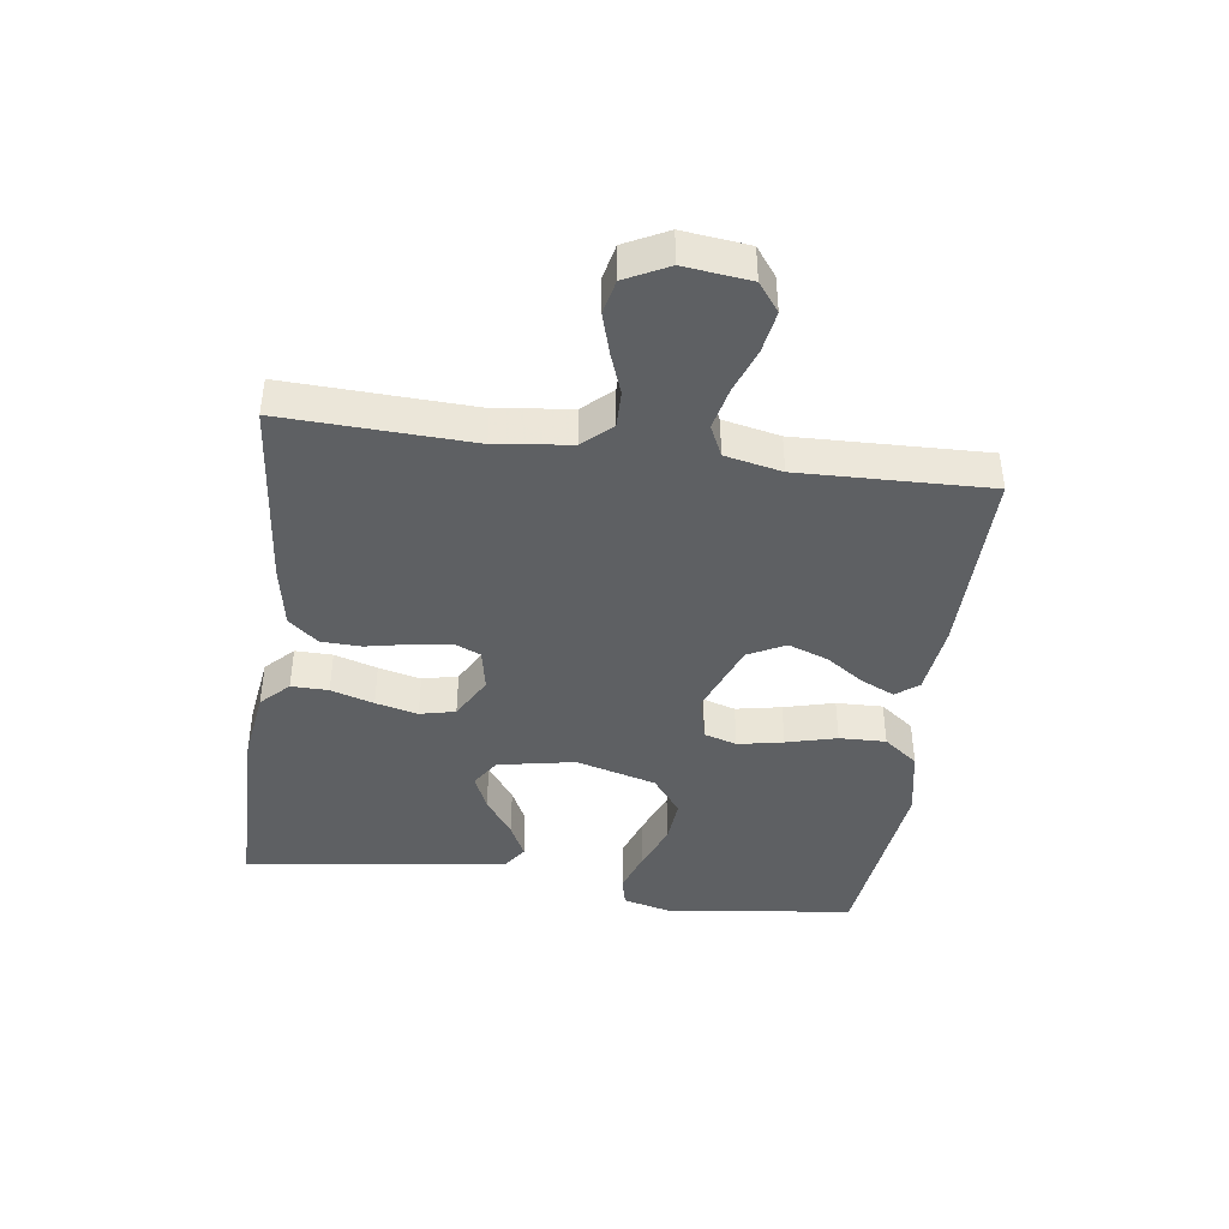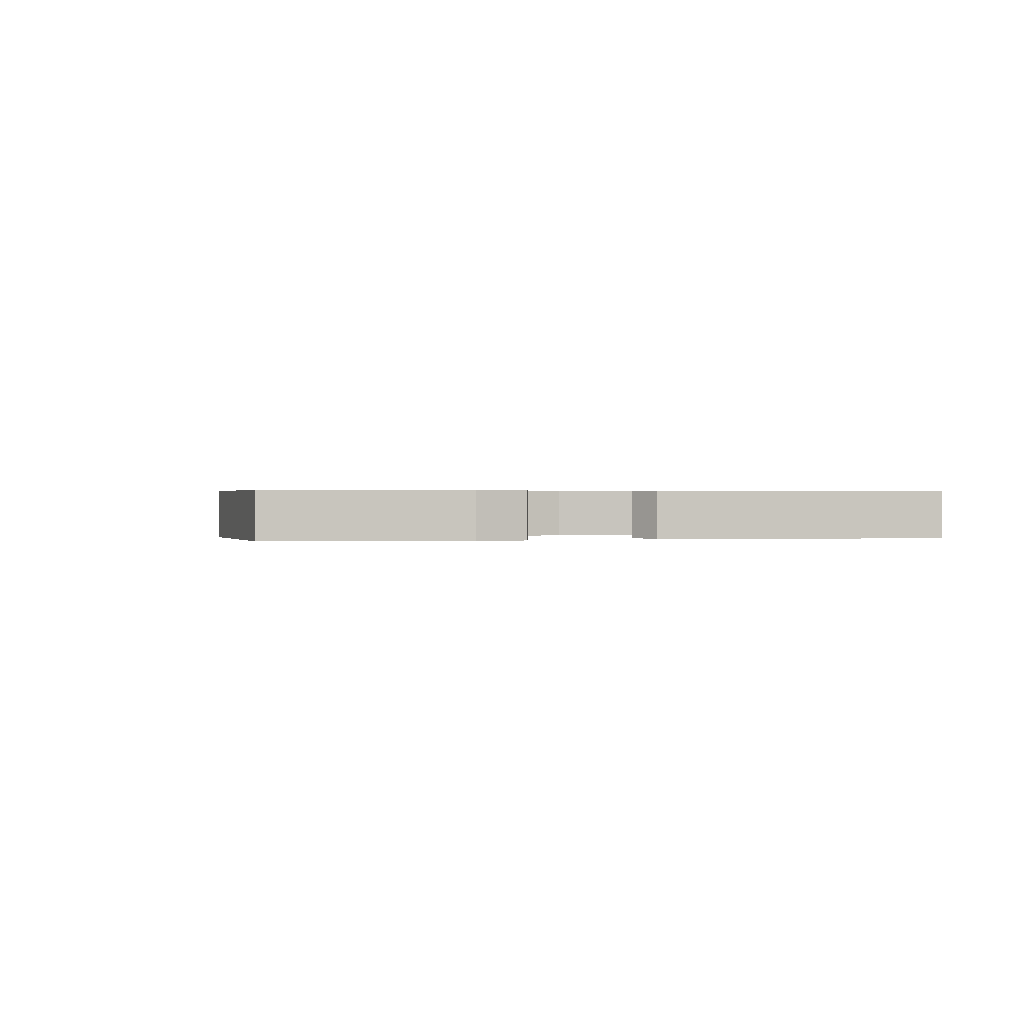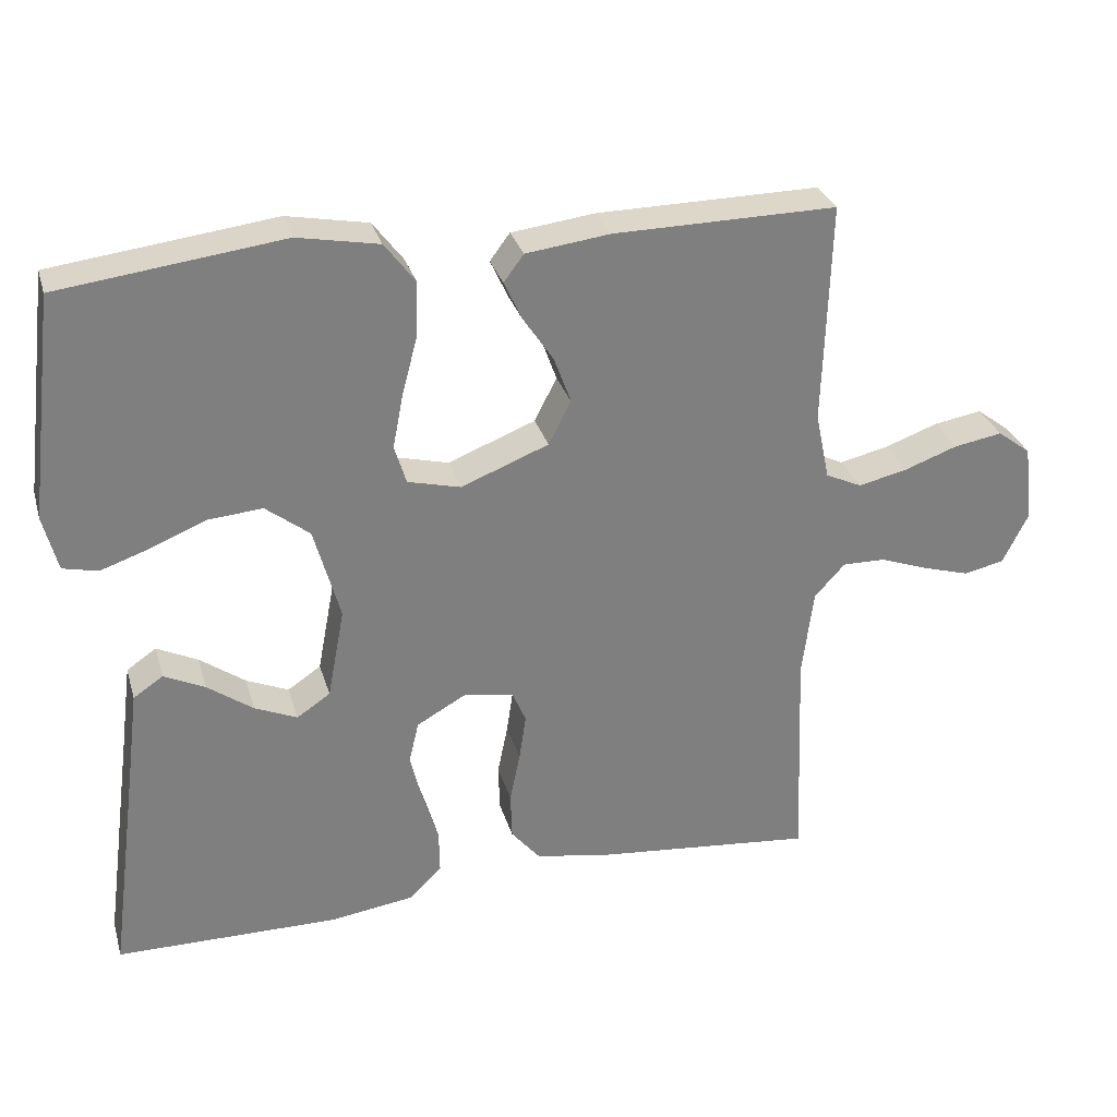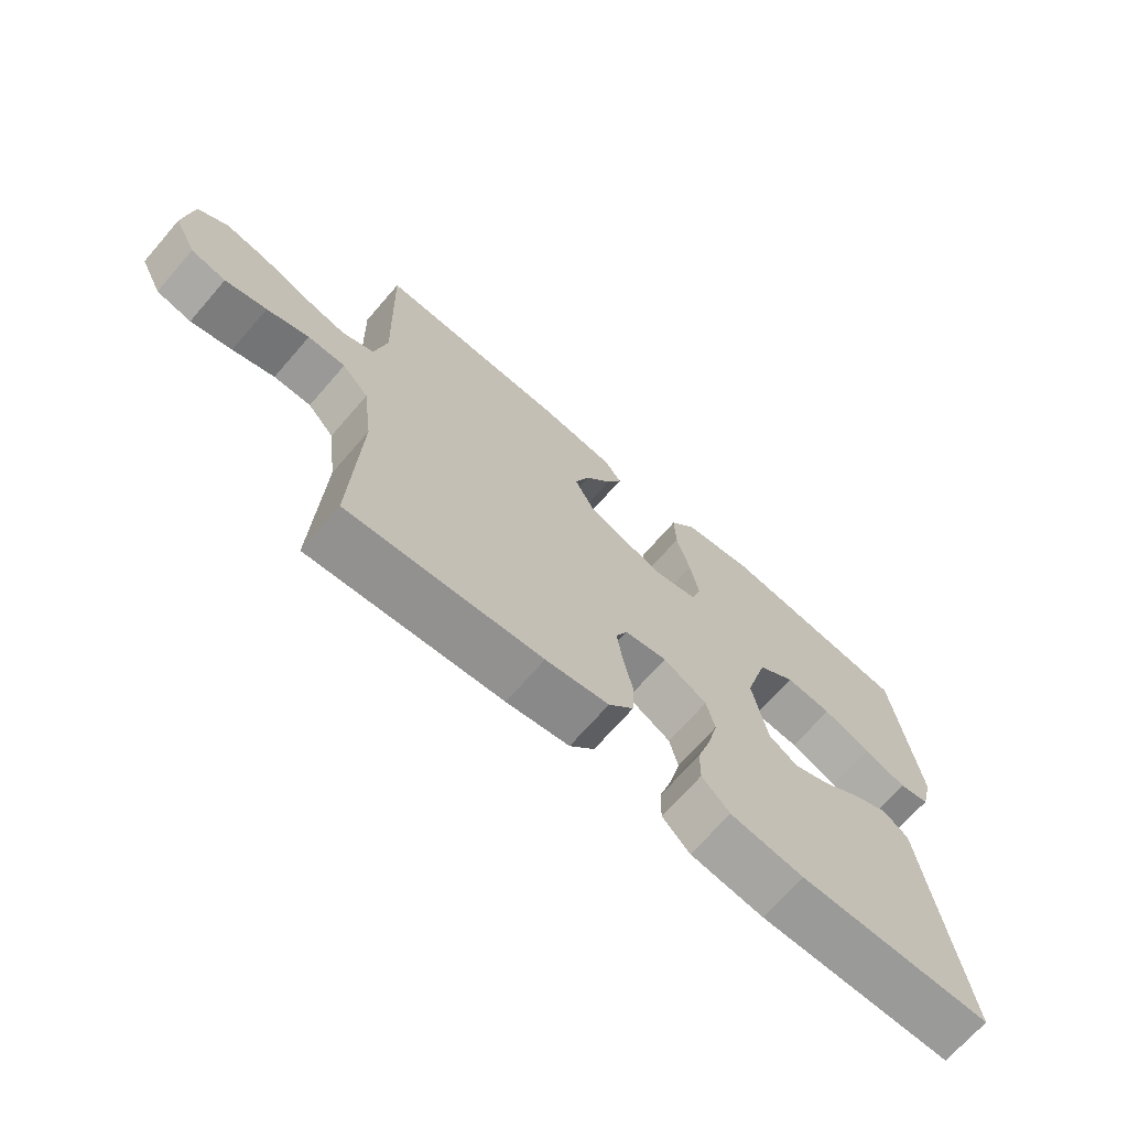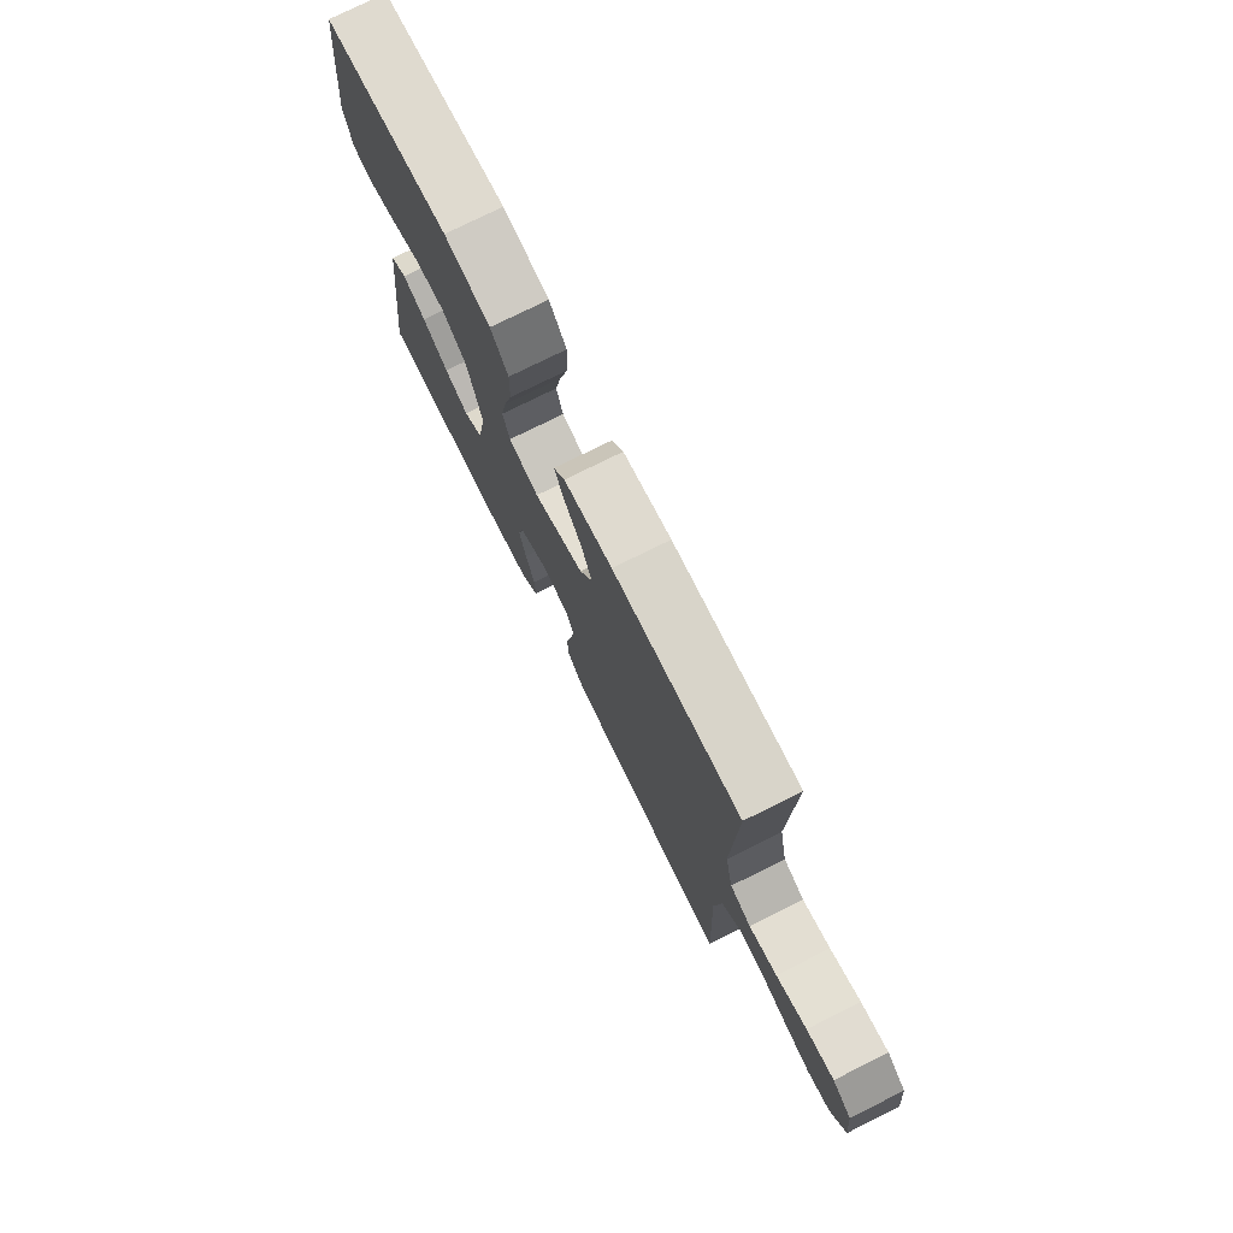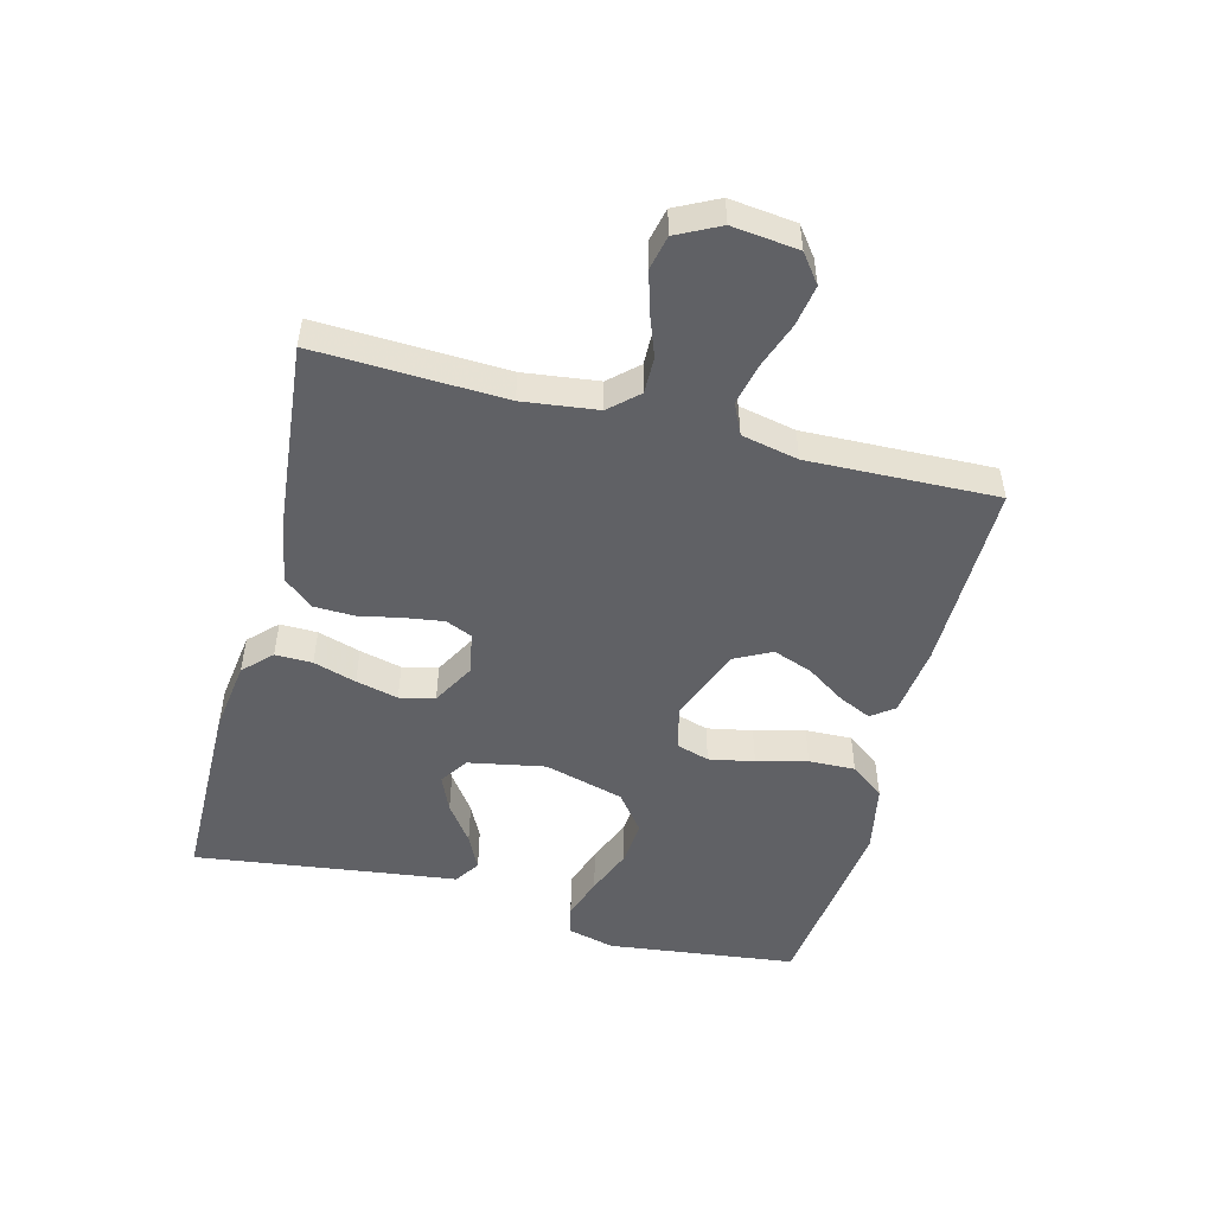
<metadata>
{"format":"obj","ext":"obj","renderer":"f3d","projection":"perspective","resolution":1024,"background":"white","views":[{"elev":-42.3,"azim":-97.8,"up":"+Y"},{"elev":0.4,"azim":78.9,"up":"+Y"},{"elev":30.3,"azim":164.5,"up":"+Z"},{"elev":-69.5,"azim":-41.0,"up":"+Z"},{"elev":75.9,"azim":-116.5,"up":"+Z"},{"elev":-50.3,"azim":-104.5,"up":"+Y"}]}
</metadata>
<code>
v -0.5 0.07 0.5
v -0.2 0.07 0.497
v -0.087 0.07 0.483
v -0.06 0.07 0.447
v -0.084 0.07 0.395
v -0.125 0.07 0.334
v -0.148 0.07 0.271
v -0.118 0.07 0.212
v 0 0.07 0.166
v 0.071 0.07 0.184
v 0.087 0.07 0.236
v 0.073 0.07 0.308
v 0.052 0.07 0.388
v 0.05 0.07 0.462
v 0.091 0.07 0.516
v 0.2 0.07 0.537
v 0.5 0.07 0.5
v 0.537 0.07 0.2
v 0.518 0.07 0.125
v 0.471 0.07 0.114
v 0.404 0.07 0.137
v 0.33 0.07 0.167
v 0.258 0.07 0.173
v 0.199 0.07 0.127
v 0.164 0.07 0
v 0.187 0.07 -0.122
v 0.232 0.07 -0.152
v 0.289 0.07 -0.127
v 0.35 0.07 -0.083
v 0.405 0.07 -0.056
v 0.445 0.07 -0.083
v 0.46 0.07 -0.2
v 0.5 0.07 -0.5
v 0.2 0.07 -0.503
v 0.086 0.07 -0.487
v 0.043 0.07 -0.444
v 0.044 0.07 -0.385
v 0.065 0.07 -0.317
v 0.081 0.07 -0.25
v 0.068 0.07 -0.194
v 0 0.07 -0.156
v -0.066 0.07 -0.169
v -0.084 0.07 -0.211
v -0.075 0.07 -0.273
v -0.061 0.07 -0.341
v -0.063 0.07 -0.405
v -0.102 0.07 -0.452
v -0.2 0.07 -0.47
v -0.5 0.07 -0.5
v -0.488 0.07 -0.2
v -0.503 0.07 -0.081
v -0.544 0.07 -0.036
v -0.602 0.07 -0.037
v -0.667 0.07 -0.061
v -0.731 0.07 -0.08
v -0.785 0.07 -0.068
v -0.819 0.07 0
v -0.807 0.07 0.105
v -0.762 0.07 0.139
v -0.697 0.07 0.128
v -0.625 0.07 0.102
v -0.559 0.07 0.087
v -0.51 0.07 0.11
v -0.491 0.07 0.2
v -0.5 0 0.5
v -0.2 0 0.497
v -0.087 0 0.483
v -0.06 0 0.447
v -0.084 0 0.395
v -0.125 0 0.334
v -0.148 0 0.271
v -0.118 0 0.212
v 0 0 0.166
v 0.071 0 0.184
v 0.087 0 0.236
v 0.073 0 0.308
v 0.052 0 0.388
v 0.05 0 0.462
v 0.091 0 0.516
v 0.2 0 0.537
v 0.5 0 0.5
v 0.537 0 0.2
v 0.518 0 0.125
v 0.471 0 0.114
v 0.404 0 0.137
v 0.33 0 0.167
v 0.258 0 0.173
v 0.199 0 0.127
v 0.164 0 0
v 0.187 0 -0.122
v 0.232 0 -0.152
v 0.289 0 -0.127
v 0.35 0 -0.083
v 0.405 0 -0.056
v 0.445 0 -0.083
v 0.46 0 -0.2
v 0.5 0 -0.5
v 0.2 0 -0.503
v 0.086 0 -0.487
v 0.043 0 -0.444
v 0.044 0 -0.385
v 0.065 0 -0.317
v 0.081 0 -0.25
v 0.068 0 -0.194
v 0 0 -0.156
v -0.066 0 -0.169
v -0.084 0 -0.211
v -0.075 0 -0.273
v -0.061 0 -0.341
v -0.063 0 -0.405
v -0.102 0 -0.452
v -0.2 0 -0.47
v -0.5 0 -0.5
v -0.488 0 -0.2
v -0.503 0 -0.081
v -0.544 0 -0.036
v -0.602 0 -0.037
v -0.667 0 -0.061
v -0.731 0 -0.08
v -0.785 0 -0.068
v -0.819 0 0
v -0.807 0 0.105
v -0.762 0 0.139
v -0.697 0 0.128
v -0.625 0 0.102
v -0.559 0 0.087
v -0.51 0 0.11
v -0.491 0 0.2
f 58 59 60 61
f 58 61 62
f 57 58 62
f 56 57 62
f 53 54 55 56
f 53 56 62 63
f 47 48 49 50
f 47 50 51
f 44 45 46 47
f 43 44 47 51
f 42 43 51 52
f 35 36 37 38
f 35 38 39
f 32 33 34 35
f 32 35 39
f 28 29 30 31
f 27 28 31 32
f 19 20 21 22
f 17 18 19 22
f 17 22 23
f 16 17 23 24
f 12 13 14 15
f 11 12 15 16
f 10 11 16 24
f 3 4 5 6
f 3 6 7
f 64 1 2 3
f 63 64 3 7
f 52 53 63 7
f 41 42 52 7
f 27 32 39 40
f 26 27 40 41
f 25 26 41
f 9 10 24 25
f 8 9 25 41
f 7 8 41
f 125 124 123 122
f 126 125 122
f 126 122 121
f 126 121 120
f 120 119 118 117
f 127 126 120 117
f 114 113 112 111
f 115 114 111
f 111 110 109 108
f 115 111 108 107
f 116 115 107 106
f 102 101 100 99
f 103 102 99
f 99 98 97 96
f 103 99 96
f 95 94 93 92
f 96 95 92 91
f 86 85 84 83
f 86 83 82 81
f 87 86 81
f 88 87 81 80
f 79 78 77 76
f 80 79 76 75
f 88 80 75 74
f 70 69 68 67
f 71 70 67
f 67 66 65 128
f 71 67 128 127
f 71 127 117 116
f 71 116 106 105
f 104 103 96 91
f 105 104 91 90
f 105 90 89
f 89 88 74 73
f 105 89 73 72
f 105 72 71
f 1 65 66 2
f 2 66 67 3
f 3 67 68 4
f 4 68 69 5
f 5 69 70 6
f 6 70 71 7
f 7 71 72 8
f 8 72 73 9
f 9 73 74 10
f 10 74 75 11
f 11 75 76 12
f 12 76 77 13
f 13 77 78 14
f 14 78 79 15
f 15 79 80 16
f 16 80 81 17
f 17 81 82 18
f 18 82 83 19
f 19 83 84 20
f 20 84 85 21
f 21 85 86 22
f 22 86 87 23
f 23 87 88 24
f 24 88 89 25
f 25 89 90 26
f 26 90 91 27
f 27 91 92 28
f 28 92 93 29
f 29 93 94 30
f 30 94 95 31
f 31 95 96 32
f 32 96 97 33
f 33 97 98 34
f 34 98 99 35
f 35 99 100 36
f 36 100 101 37
f 37 101 102 38
f 38 102 103 39
f 39 103 104 40
f 40 104 105 41
f 41 105 106 42
f 42 106 107 43
f 43 107 108 44
f 44 108 109 45
f 45 109 110 46
f 46 110 111 47
f 47 111 112 48
f 48 112 113 49
f 49 113 114 50
f 50 114 115 51
f 51 115 116 52
f 52 116 117 53
f 53 117 118 54
f 54 118 119 55
f 55 119 120 56
f 56 120 121 57
f 57 121 122 58
f 58 122 123 59
f 59 123 124 60
f 60 124 125 61
f 61 125 126 62
f 62 126 127 63
f 63 127 128 64
f 64 128 65 1

</code>
